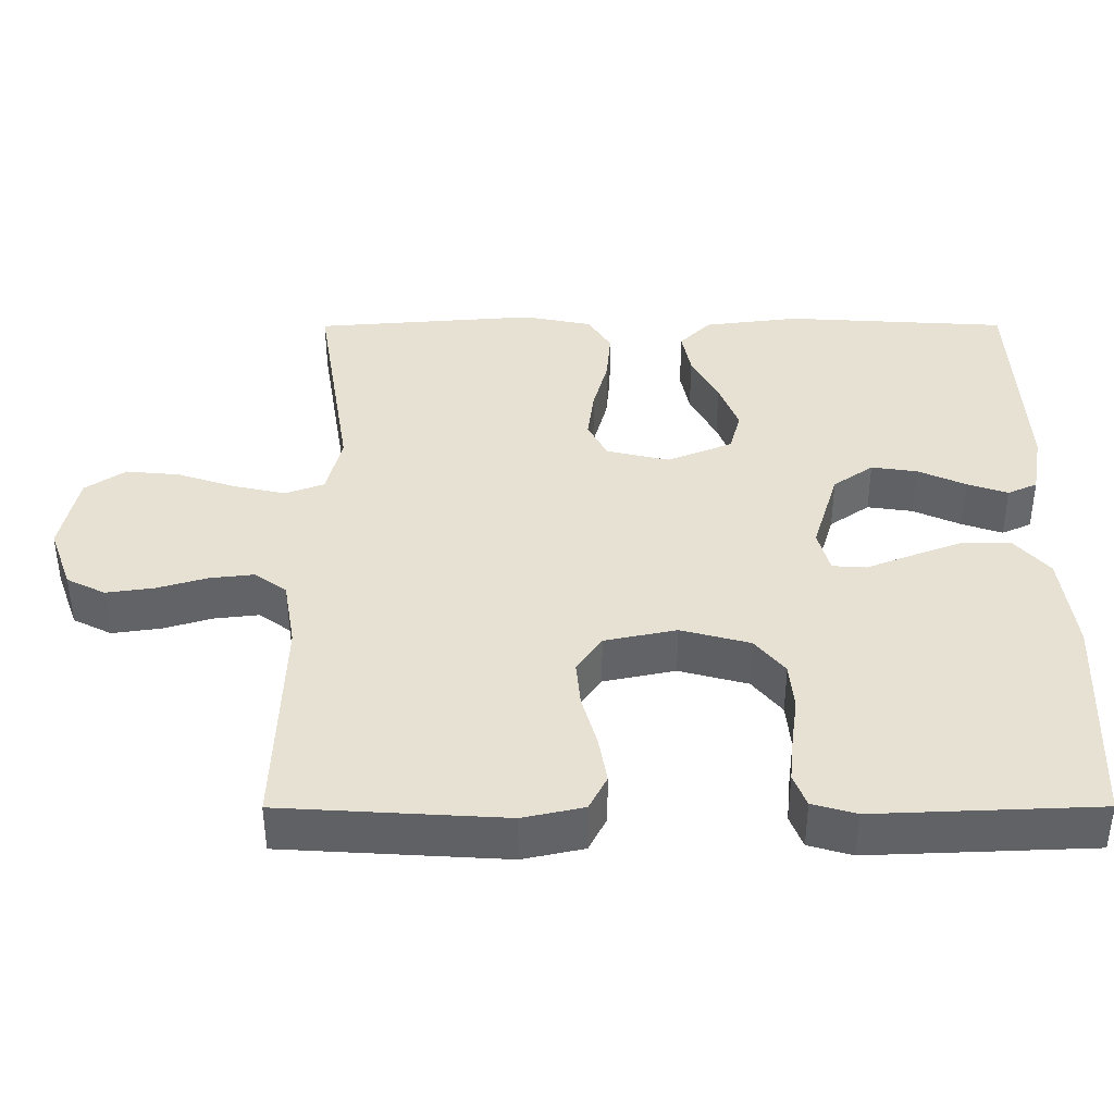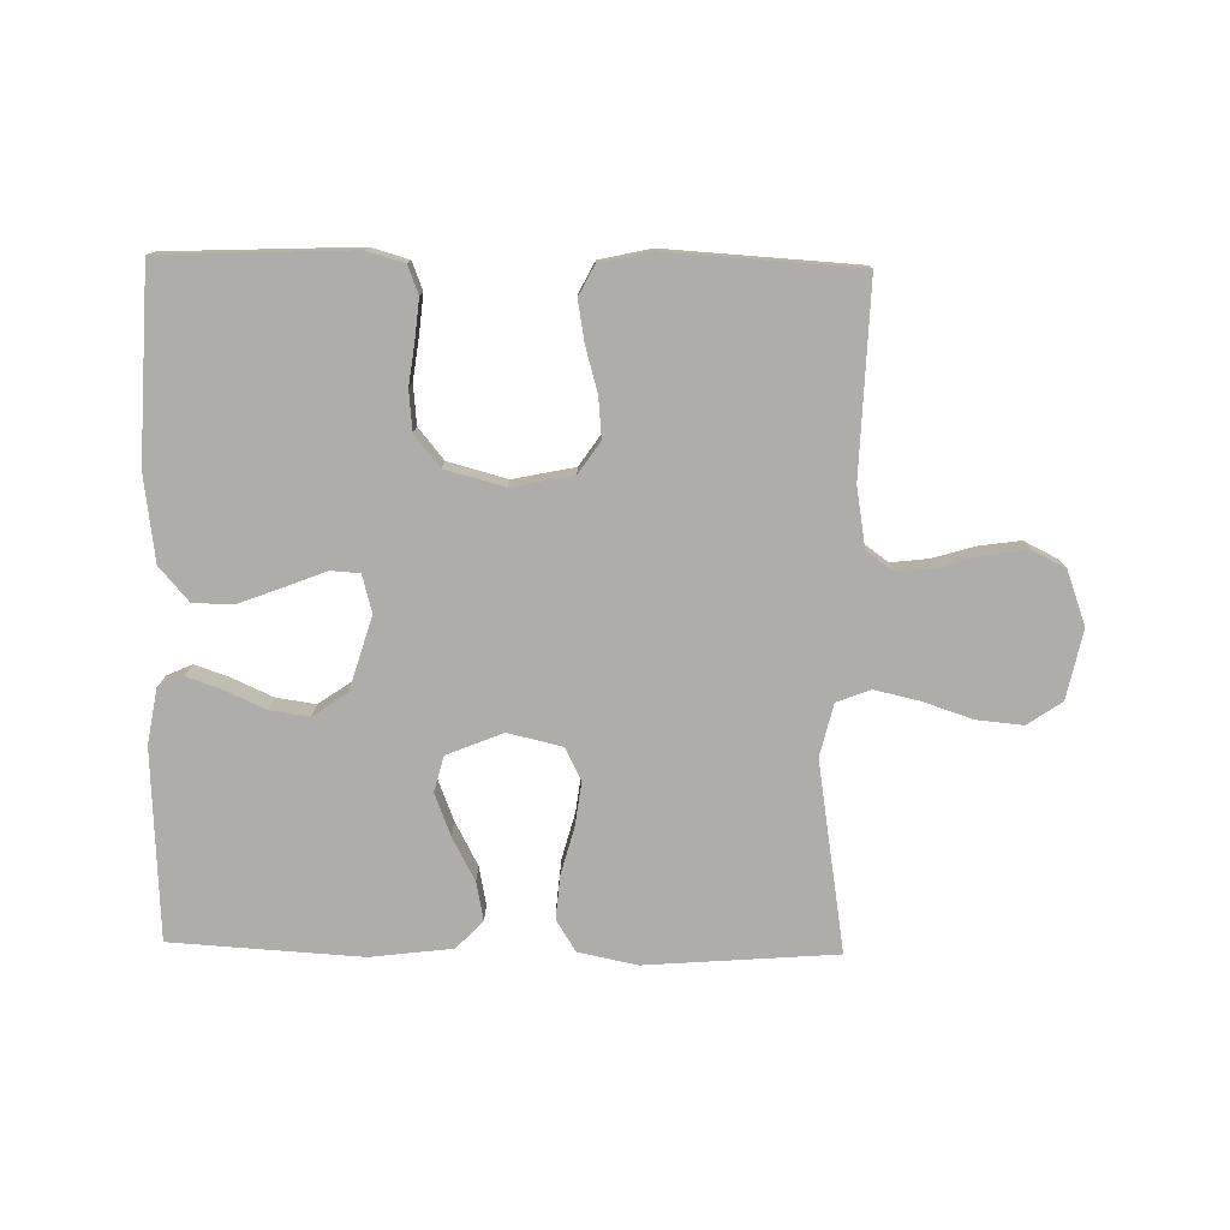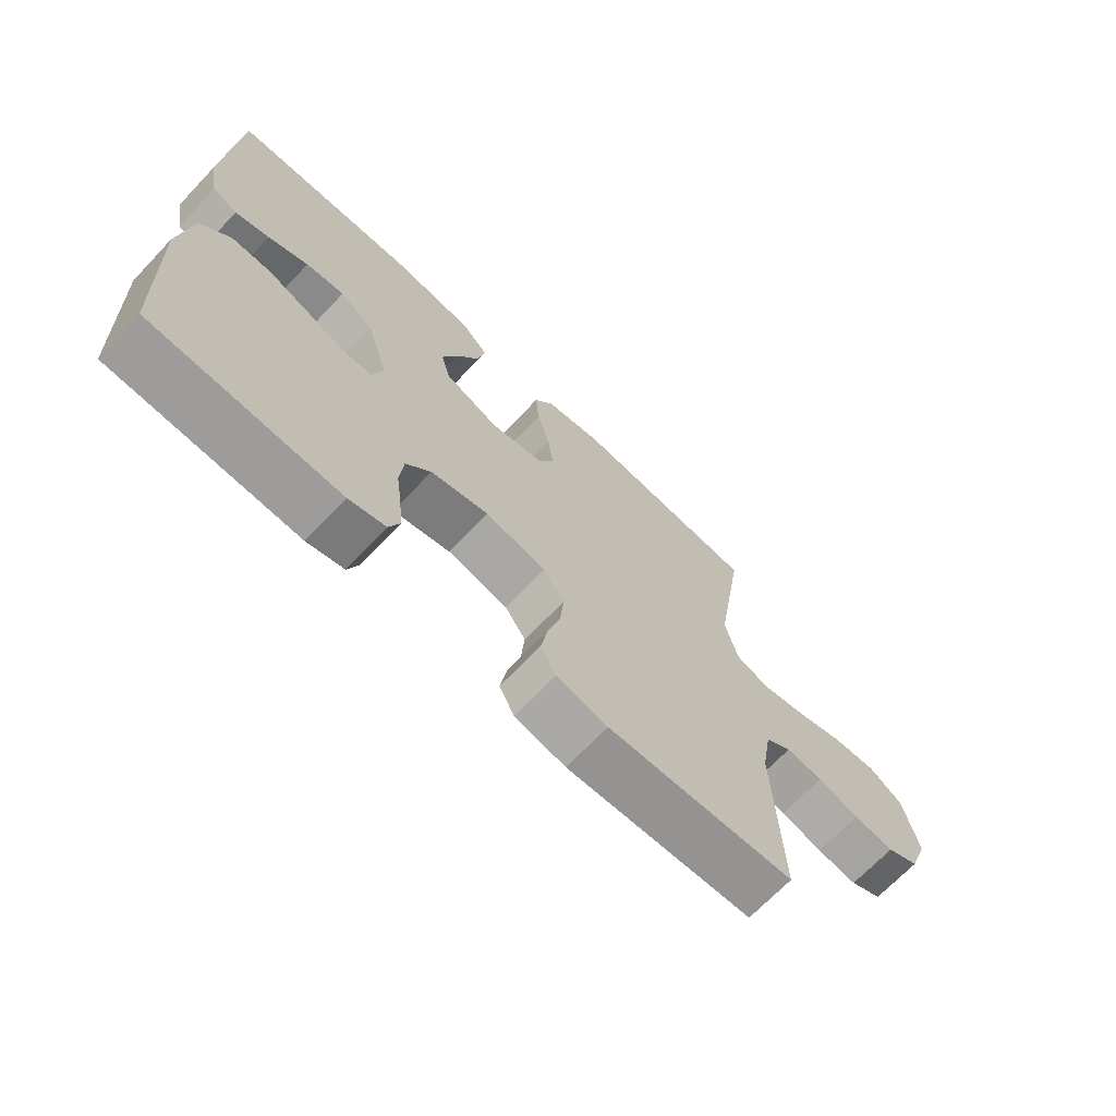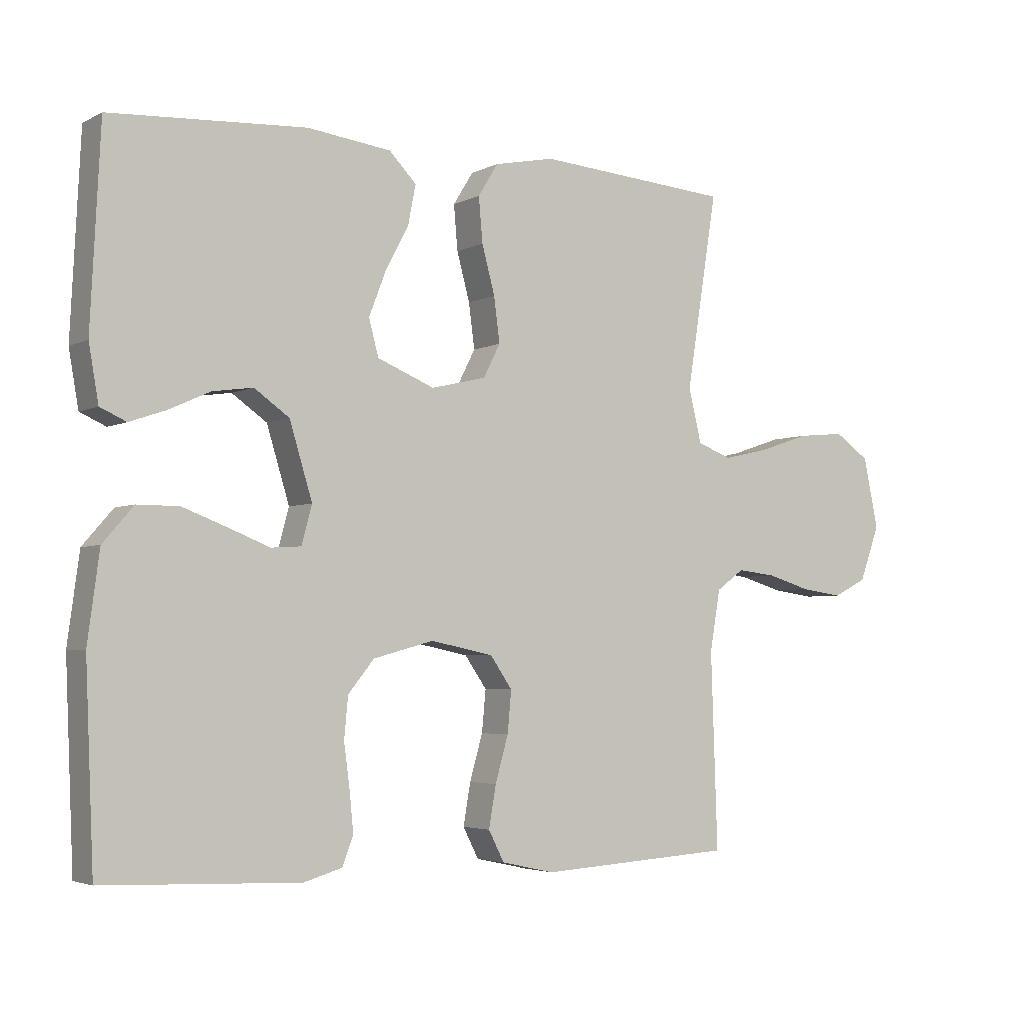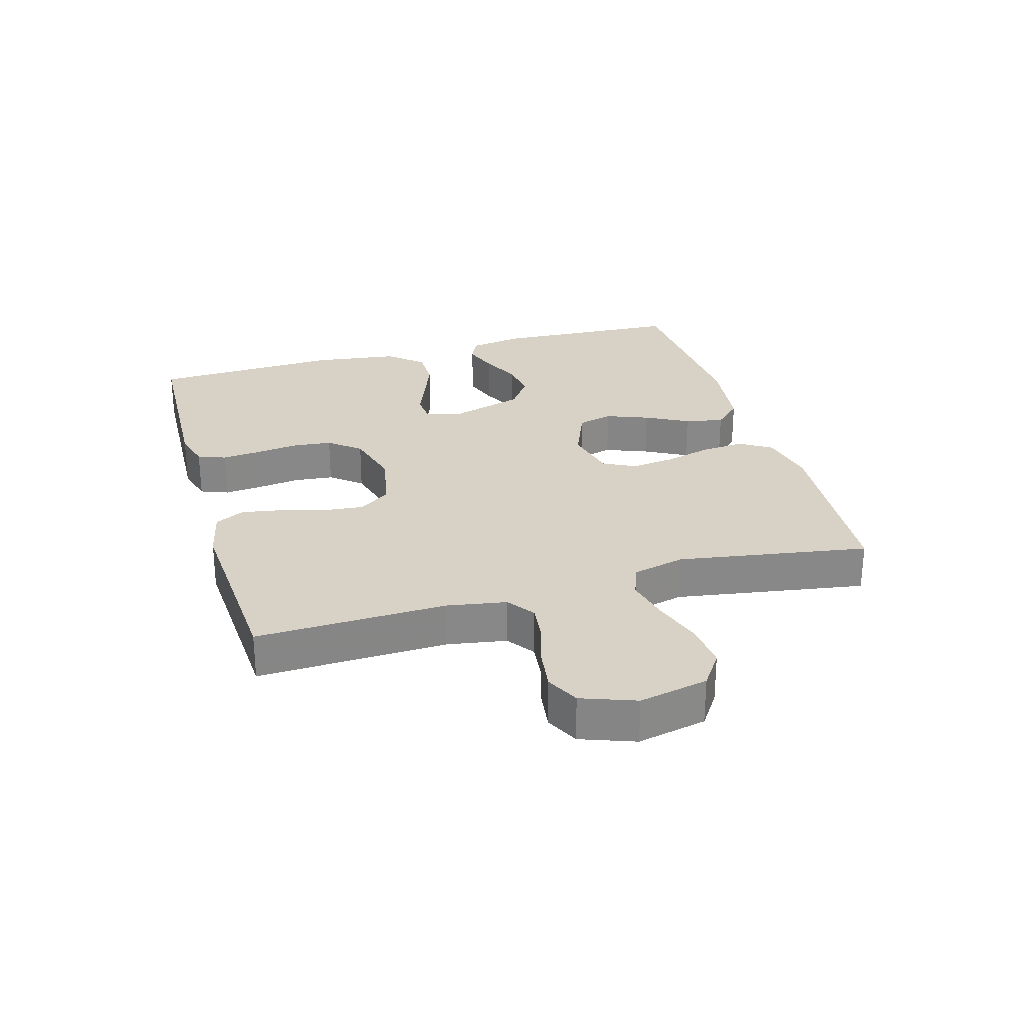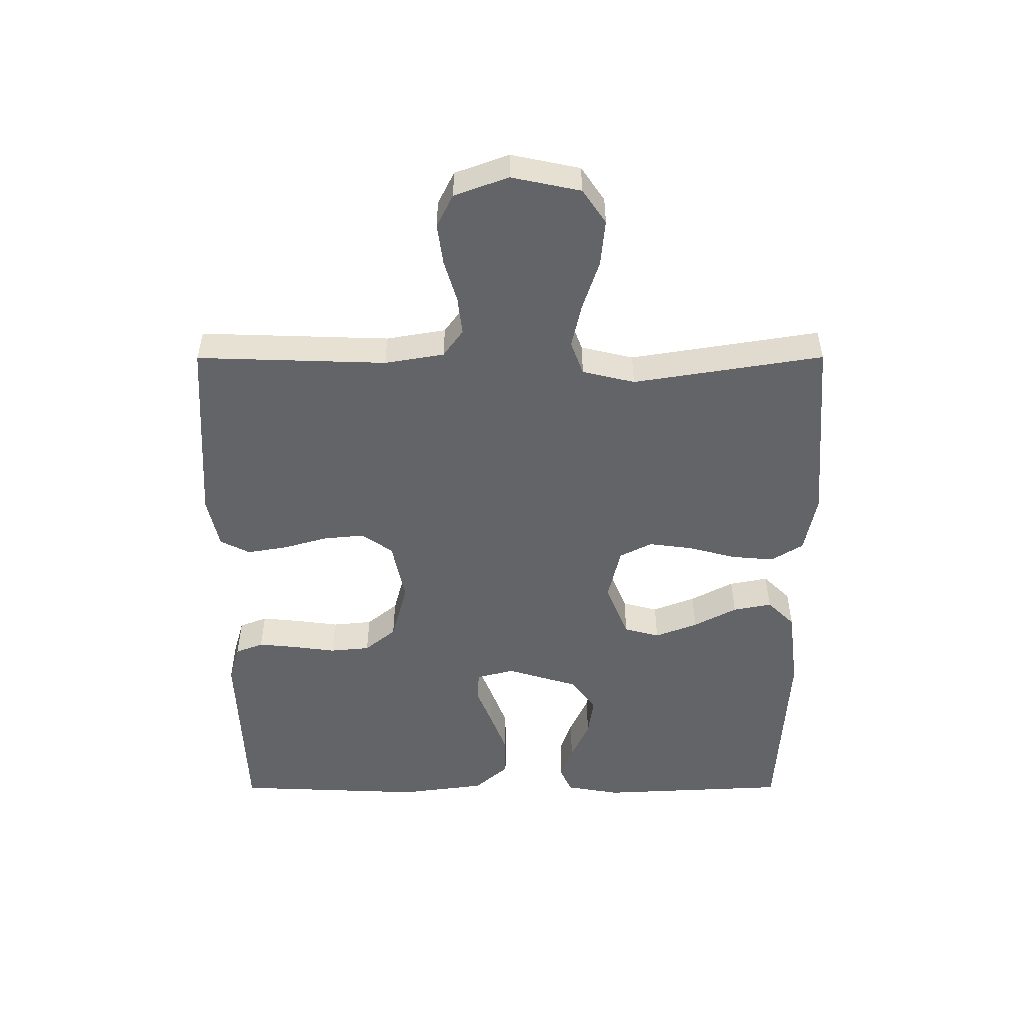
<metadata>
{"format":"obj","ext":"obj","renderer":"f3d","projection":"perspective","resolution":1024,"background":"white","views":[{"elev":-50.4,"azim":0.1,"up":"+Z"},{"elev":-77.2,"azim":178.9,"up":"+Y"},{"elev":-68.9,"azim":136.5,"up":"+Z"},{"elev":-3.8,"azim":147.7,"up":"+Z"},{"elev":27.6,"azim":-106.0,"up":"+Y"},{"elev":-51.1,"azim":-89.9,"up":"+Y"}]}
</metadata>
<code>
v -0.5 0.07 -0.5
v -0.49 0.07 -0.2
v -0.506 0.07 -0.106
v -0.549 0.07 -0.075
v -0.609 0.07 -0.082
v -0.676 0.07 -0.102
v -0.741 0.07 -0.111
v -0.793 0.07 -0.085
v -0.824 0.07 0
v -0.801 0.07 0.109
v -0.747 0.07 0.146
v -0.674 0.07 0.139
v -0.596 0.07 0.113
v -0.525 0.07 0.097
v -0.472 0.07 0.117
v -0.452 0.07 0.2
v -0.5 0.07 0.5
v -0.2 0.07 0.523
v -0.107 0.07 0.504
v -0.076 0.07 0.454
v -0.082 0.07 0.385
v -0.102 0.07 0.311
v -0.111 0.07 0.242
v -0.085 0.07 0.191
v 0 0.07 0.171
v 0.088 0.07 0.207
v 0.103 0.07 0.263
v 0.077 0.07 0.33
v 0.041 0.07 0.398
v 0.029 0.07 0.459
v 0.071 0.07 0.502
v 0.2 0.07 0.518
v 0.5 0.07 0.5
v 0.515 0.07 0.2
v 0.5 0.07 0.114
v 0.46 0.07 0.096
v 0.405 0.07 0.115
v 0.341 0.07 0.144
v 0.279 0.07 0.153
v 0.225 0.07 0.115
v 0.19 0.07 0
v 0.206 0.07 -0.059
v 0.252 0.07 -0.062
v 0.315 0.07 -0.037
v 0.384 0.07 -0.011
v 0.448 0.07 -0.011
v 0.495 0.07 -0.065
v 0.513 0.07 -0.2
v 0.5 0.07 -0.5
v 0.2 0.07 -0.512
v 0.141 0.07 -0.495
v 0.124 0.07 -0.451
v 0.13 0.07 -0.39
v 0.139 0.07 -0.323
v 0.133 0.07 -0.26
v 0.093 0.07 -0.211
v 0 0.07 -0.186
v -0.097 0.07 -0.206
v -0.131 0.07 -0.255
v -0.125 0.07 -0.319
v -0.105 0.07 -0.389
v -0.094 0.07 -0.453
v -0.118 0.07 -0.5
v -0.2 0.07 -0.518
v -0.5 0 -0.5
v -0.49 0 -0.2
v -0.506 0 -0.106
v -0.549 0 -0.075
v -0.609 0 -0.082
v -0.676 0 -0.102
v -0.741 0 -0.111
v -0.793 0 -0.085
v -0.824 0 0
v -0.801 0 0.109
v -0.747 0 0.146
v -0.674 0 0.139
v -0.596 0 0.113
v -0.525 0 0.097
v -0.472 0 0.117
v -0.452 0 0.2
v -0.5 0 0.5
v -0.2 0 0.523
v -0.107 0 0.504
v -0.076 0 0.454
v -0.082 0 0.385
v -0.102 0 0.311
v -0.111 0 0.242
v -0.085 0 0.191
v 0 0 0.171
v 0.088 0 0.207
v 0.103 0 0.263
v 0.077 0 0.33
v 0.041 0 0.398
v 0.029 0 0.459
v 0.071 0 0.502
v 0.2 0 0.518
v 0.5 0 0.5
v 0.515 0 0.2
v 0.5 0 0.114
v 0.46 0 0.096
v 0.405 0 0.115
v 0.341 0 0.144
v 0.279 0 0.153
v 0.225 0 0.115
v 0.19 0 0
v 0.206 0 -0.059
v 0.252 0 -0.062
v 0.315 0 -0.037
v 0.384 0 -0.011
v 0.448 0 -0.011
v 0.495 0 -0.065
v 0.513 0 -0.2
v 0.5 0 -0.5
v 0.2 0 -0.512
v 0.141 0 -0.495
v 0.124 0 -0.451
v 0.13 0 -0.39
v 0.139 0 -0.323
v 0.133 0 -0.26
v 0.093 0 -0.211
v 0 0 -0.186
v -0.097 0 -0.206
v -0.131 0 -0.255
v -0.125 0 -0.319
v -0.105 0 -0.389
v -0.094 0 -0.453
v -0.118 0 -0.5
v -0.2 0 -0.518
f 64 1 2
f 63 64 2
f 62 63 2
f 61 62 2
f 60 61 2
f 59 60 2 3
f 58 59 3 4
f 57 58 4
f 52 53 54
f 51 52 54
f 50 51 54
f 49 50 54
f 48 49 54
f 47 48 54
f 46 47 54
f 45 46 54
f 44 45 54
f 43 44 54
f 42 43 54 55
f 41 42 55 56
f 36 37 38
f 35 36 38
f 34 35 38
f 33 34 38
f 32 33 38
f 31 32 38
f 30 31 38
f 29 30 38
f 28 29 38
f 27 28 38 39
f 26 27 39 40
f 20 21 22
f 19 20 22
f 18 19 22
f 17 18 22
f 16 17 22
f 15 16 22 23
f 14 15 23 24
f 11 12 13
f 10 11 13
f 9 10 13
f 8 9 13
f 7 8 13
f 6 7 13
f 5 6 13
f 4 5 13 14
f 14 24 25
f 4 14 25
f 57 4 25
f 41 56 57
f 40 41 57
f 26 40 57
f 25 26 57
f 66 65 128
f 66 128 127
f 66 127 126
f 66 126 125
f 66 125 124
f 67 66 124 123
f 68 67 123 122
f 68 122 121
f 118 117 116
f 118 116 115
f 118 115 114
f 118 114 113
f 118 113 112
f 118 112 111
f 118 111 110
f 118 110 109
f 118 109 108
f 118 108 107
f 119 118 107 106
f 120 119 106 105
f 102 101 100
f 102 100 99
f 102 99 98
f 102 98 97
f 102 97 96
f 102 96 95
f 102 95 94
f 102 94 93
f 102 93 92
f 103 102 92 91
f 104 103 91 90
f 86 85 84
f 86 84 83
f 86 83 82
f 86 82 81
f 86 81 80
f 87 86 80 79
f 88 87 79 78
f 77 76 75
f 77 75 74
f 77 74 73
f 77 73 72
f 77 72 71
f 77 71 70
f 77 70 69
f 78 77 69 68
f 89 88 78
f 89 78 68
f 89 68 121
f 121 120 105
f 121 105 104
f 121 104 90
f 121 90 89
f 1 65 66 2
f 2 66 67 3
f 3 67 68 4
f 4 68 69 5
f 5 69 70 6
f 6 70 71 7
f 7 71 72 8
f 8 72 73 9
f 9 73 74 10
f 10 74 75 11
f 11 75 76 12
f 12 76 77 13
f 13 77 78 14
f 14 78 79 15
f 15 79 80 16
f 16 80 81 17
f 17 81 82 18
f 18 82 83 19
f 19 83 84 20
f 20 84 85 21
f 21 85 86 22
f 22 86 87 23
f 23 87 88 24
f 24 88 89 25
f 25 89 90 26
f 26 90 91 27
f 27 91 92 28
f 28 92 93 29
f 29 93 94 30
f 30 94 95 31
f 31 95 96 32
f 32 96 97 33
f 33 97 98 34
f 34 98 99 35
f 35 99 100 36
f 36 100 101 37
f 37 101 102 38
f 38 102 103 39
f 39 103 104 40
f 40 104 105 41
f 41 105 106 42
f 42 106 107 43
f 43 107 108 44
f 44 108 109 45
f 45 109 110 46
f 46 110 111 47
f 47 111 112 48
f 48 112 113 49
f 49 113 114 50
f 50 114 115 51
f 51 115 116 52
f 52 116 117 53
f 53 117 118 54
f 54 118 119 55
f 55 119 120 56
f 56 120 121 57
f 57 121 122 58
f 58 122 123 59
f 59 123 124 60
f 60 124 125 61
f 61 125 126 62
f 62 126 127 63
f 63 127 128 64
f 64 128 65 1

</code>
